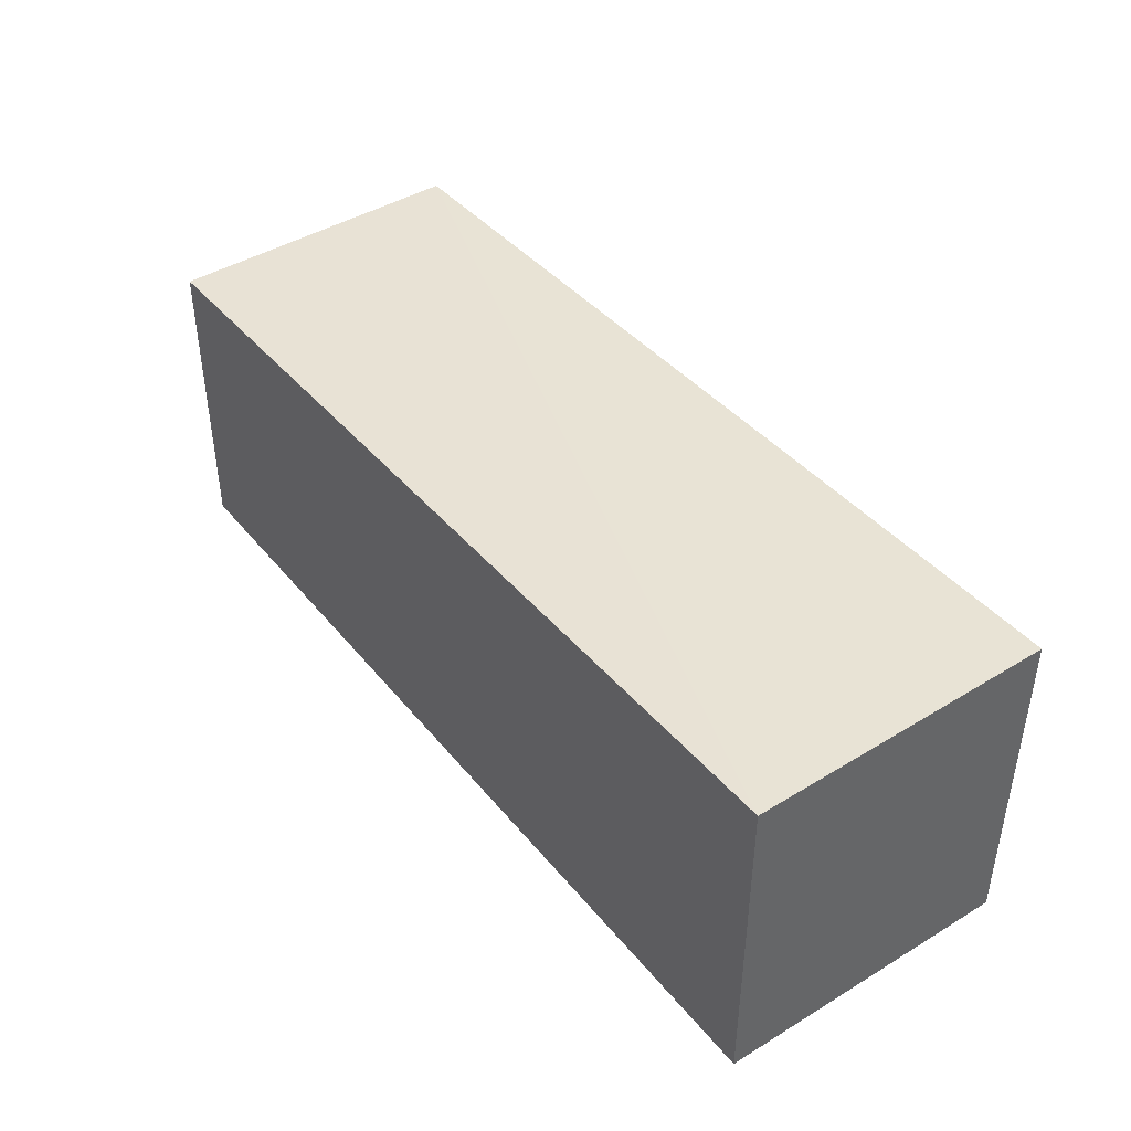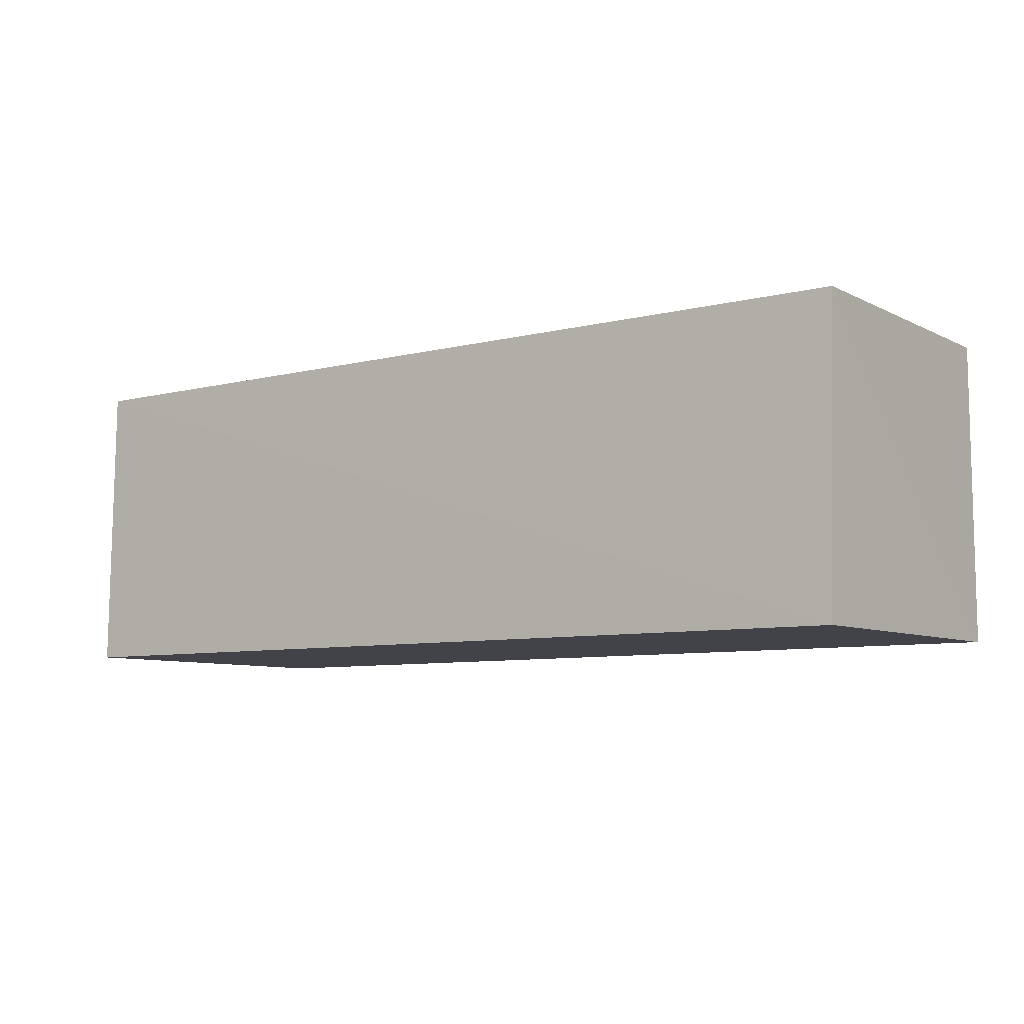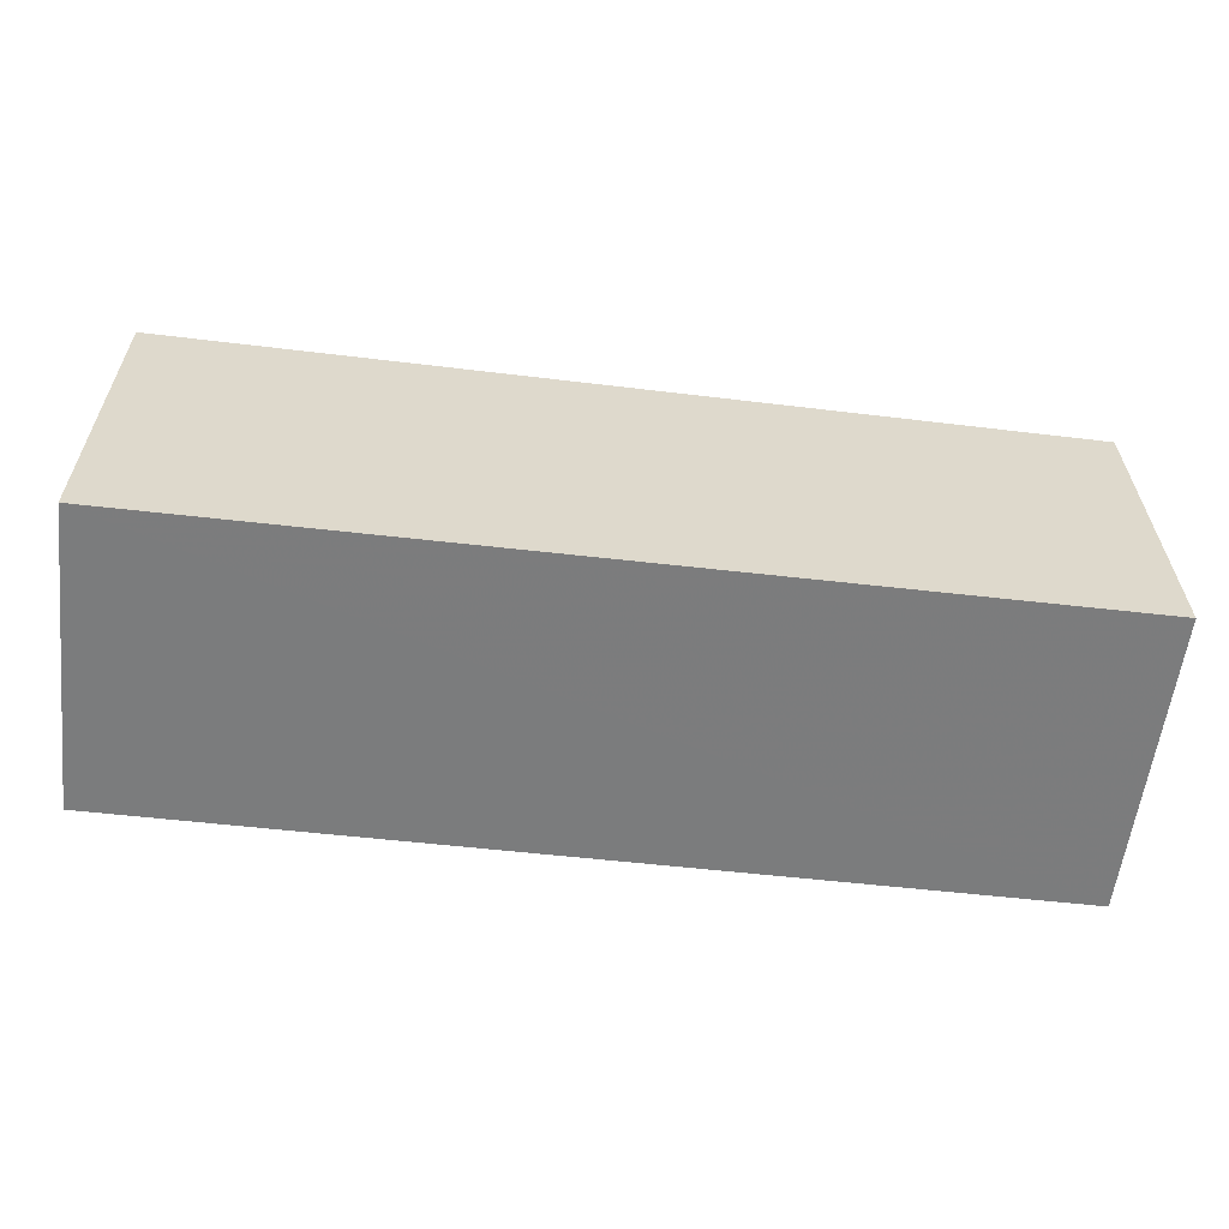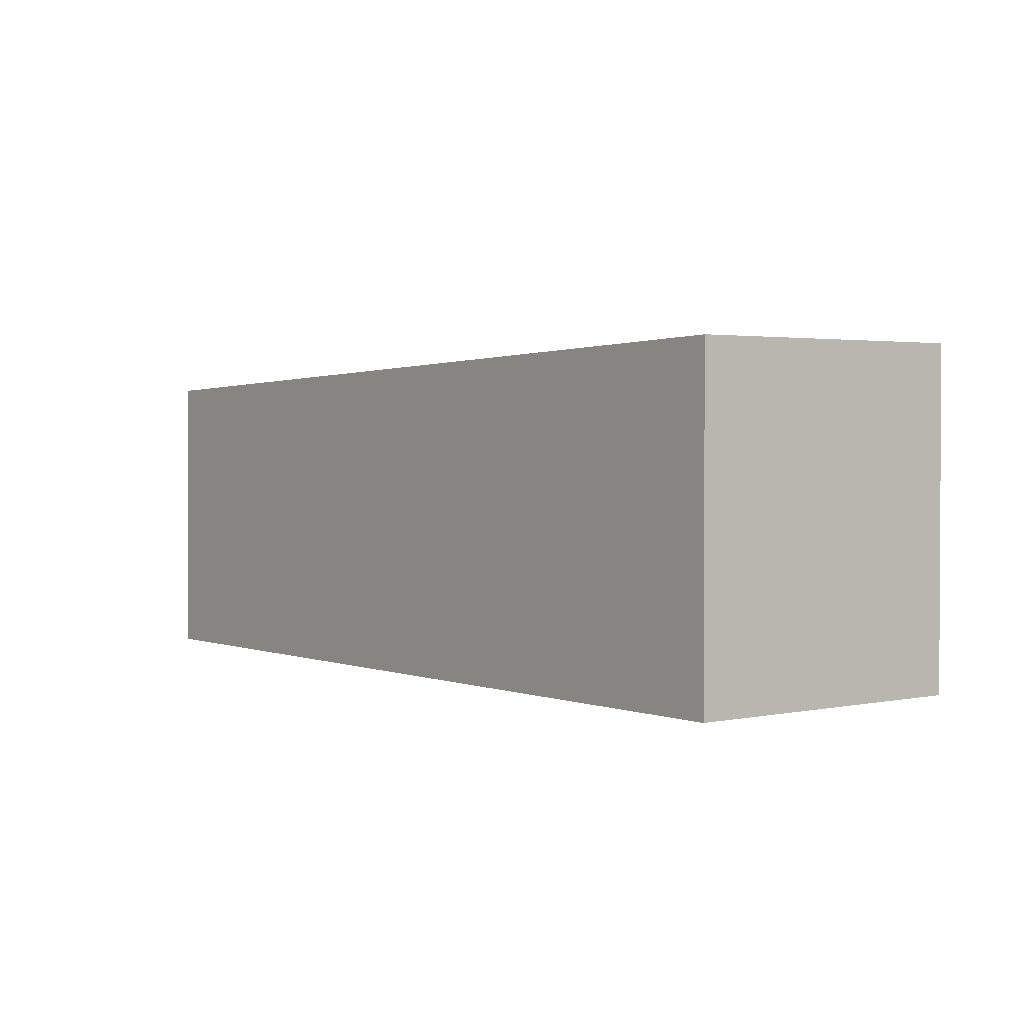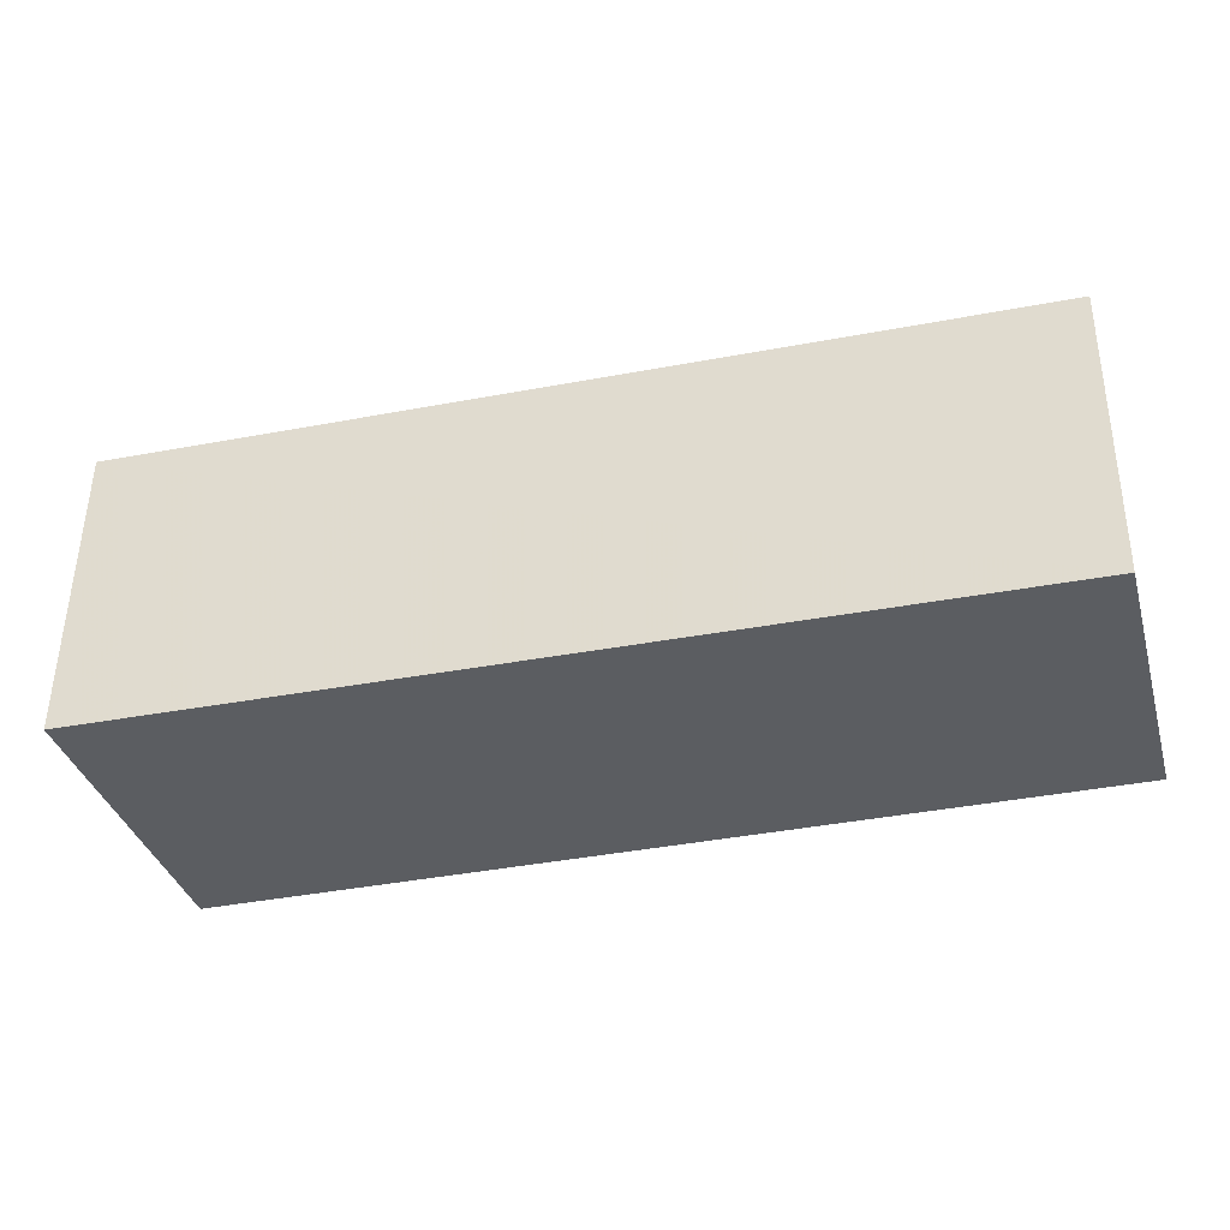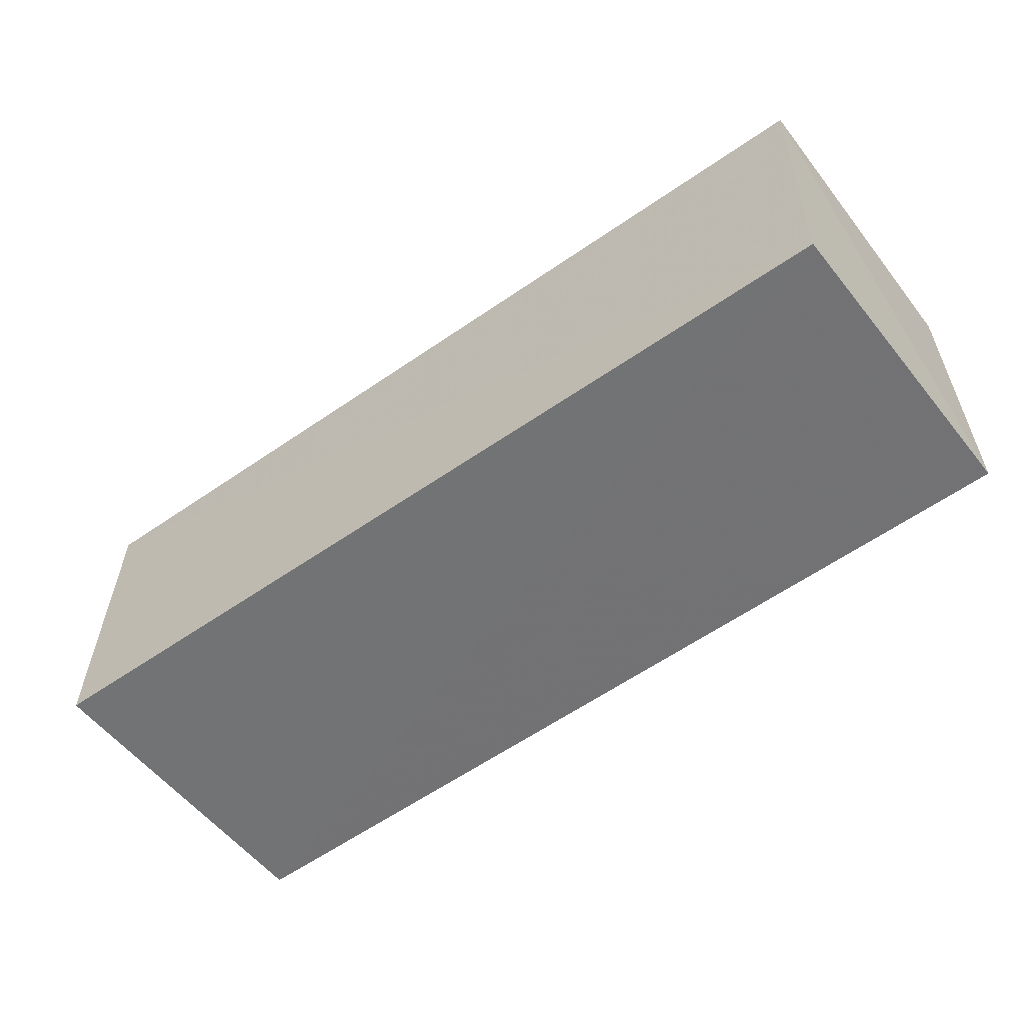
<metadata>
{"format":"obj","ext":"obj","renderer":"f3d","projection":"perspective","resolution":1024,"background":"white","views":[{"elev":41.9,"azim":54.3,"up":"+Y"},{"elev":-7.7,"azim":-143.8,"up":"+Z"},{"elev":-58.7,"azim":173.3,"up":"+Y"},{"elev":1.5,"azim":52.5,"up":"+Y"},{"elev":-36.2,"azim":-165.1,"up":"+Z"},{"elev":-55.8,"azim":-142.8,"up":"+Z"}]}
</metadata>
<code>
v 0.001543 0.02416 0.04471
v 0.001543 0.002256 0.04472
v 0.001543 0.002256 0.02428
v -0.06031 0.02355 0.02423
v -0.06054 0.02296 0.04472
v 0.00154 0.02448 0.02427
v -0.06069 0.002303 0.02429
v -0.06062 0.002298 0.04471
f 1 2 3
f 5 2 1
f 5 1 4
f 6 1 3
f 6 3 4
f 6 4 1
f 7 5 4
f 7 4 3
f 8 2 5
f 8 5 7
f 8 7 3
f 8 3 2

</code>
